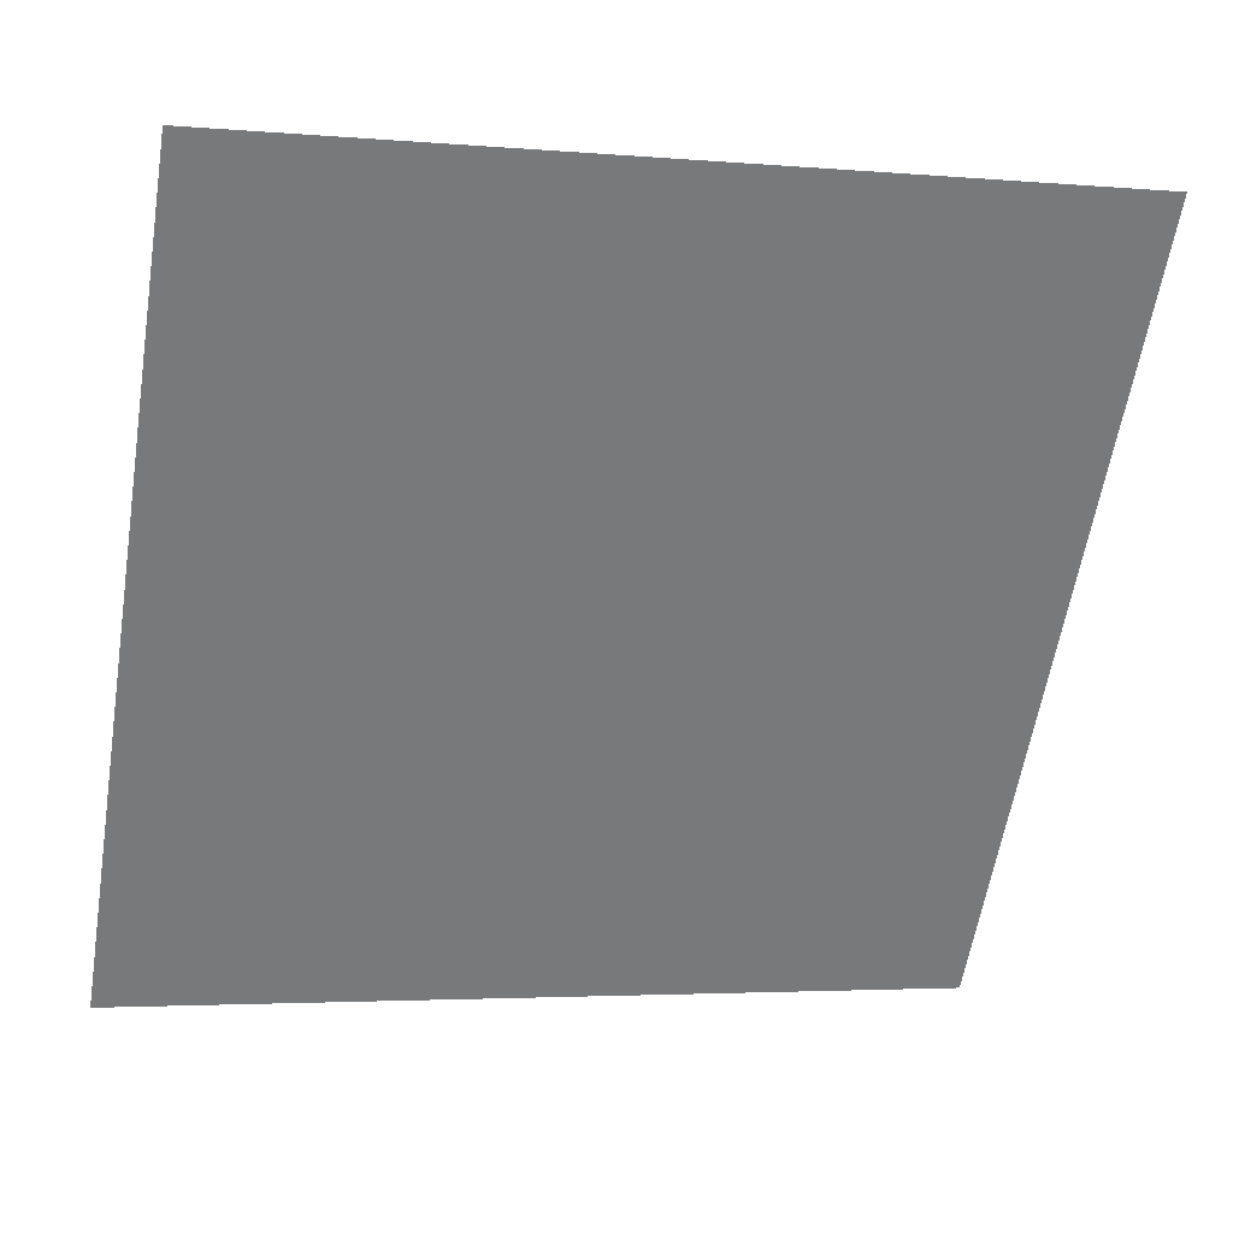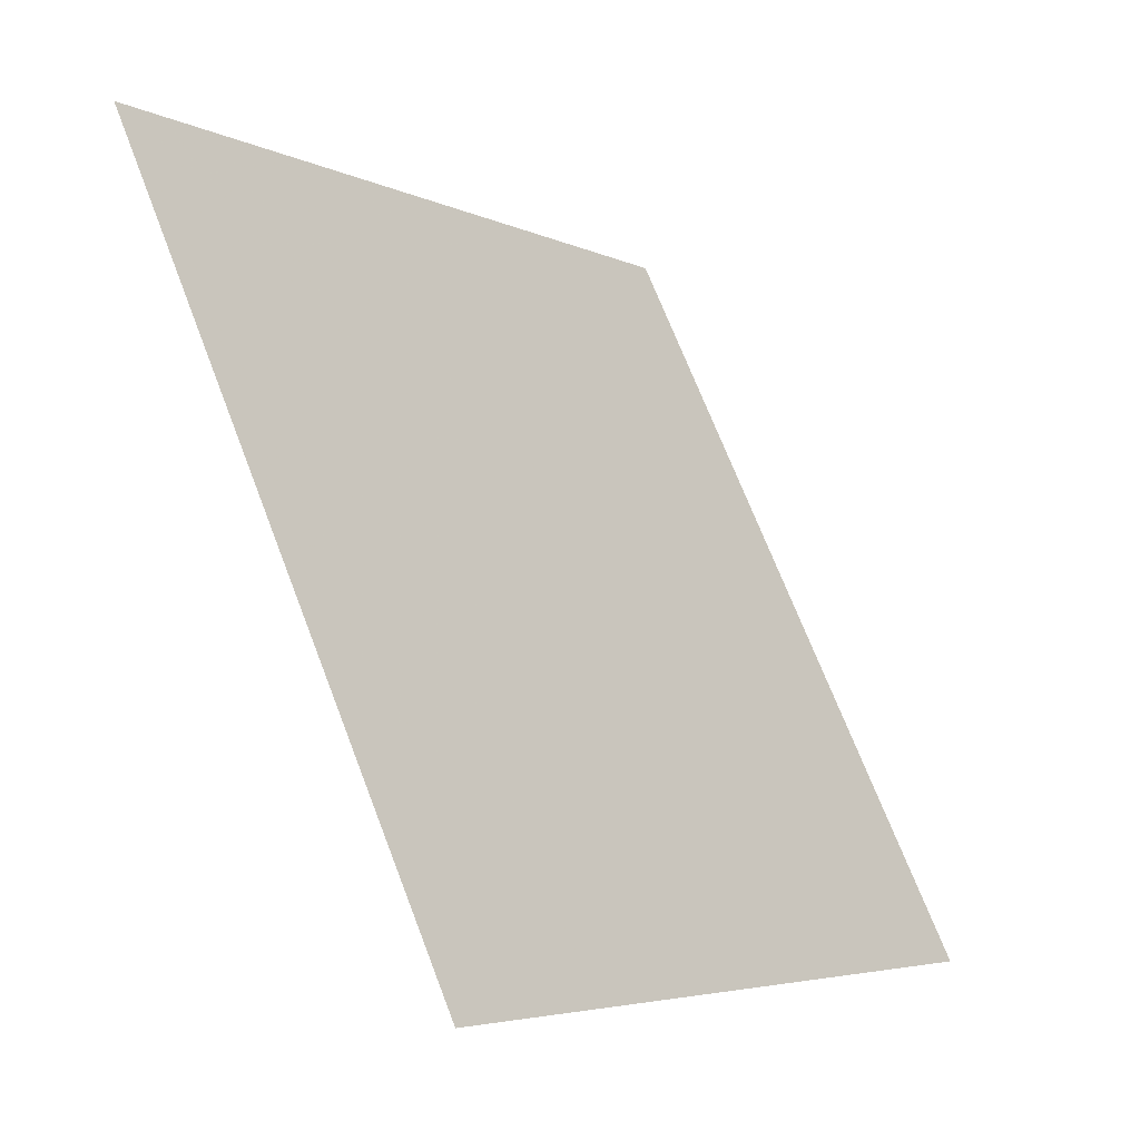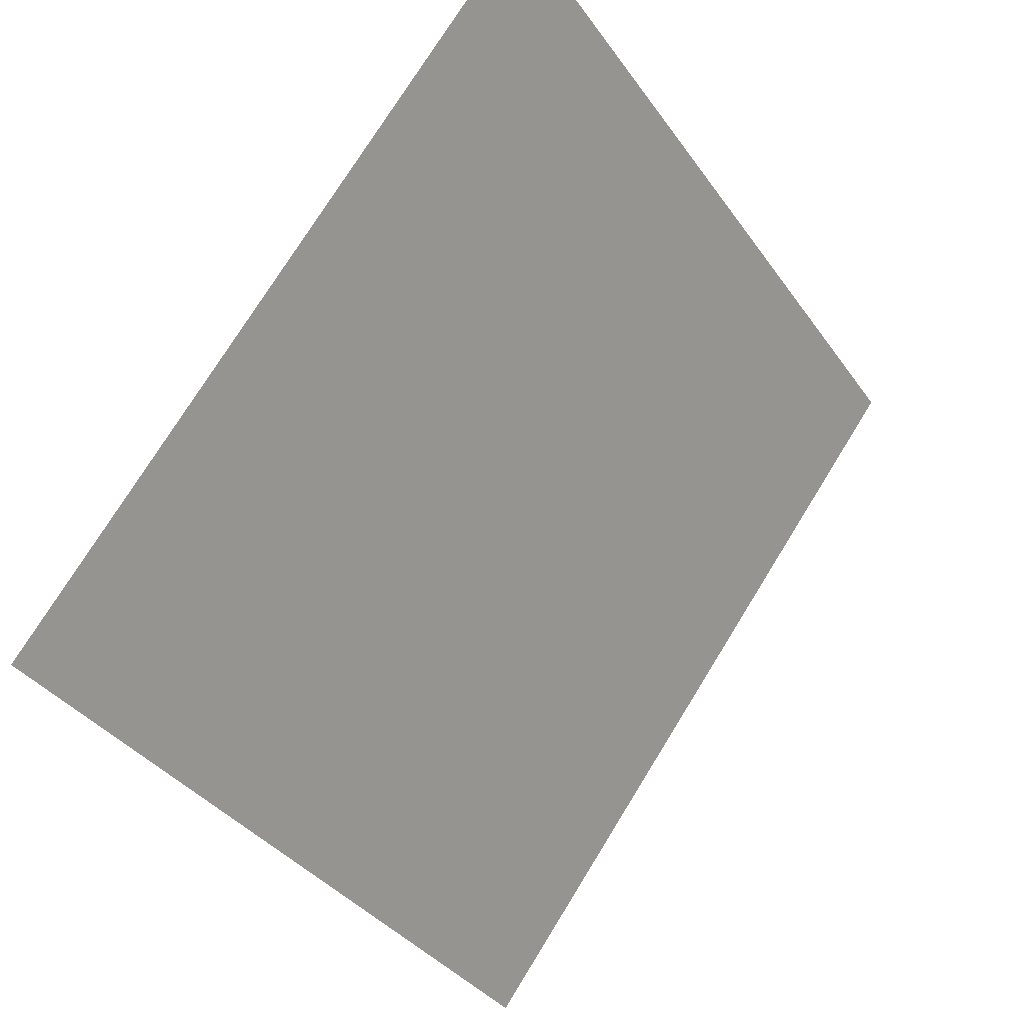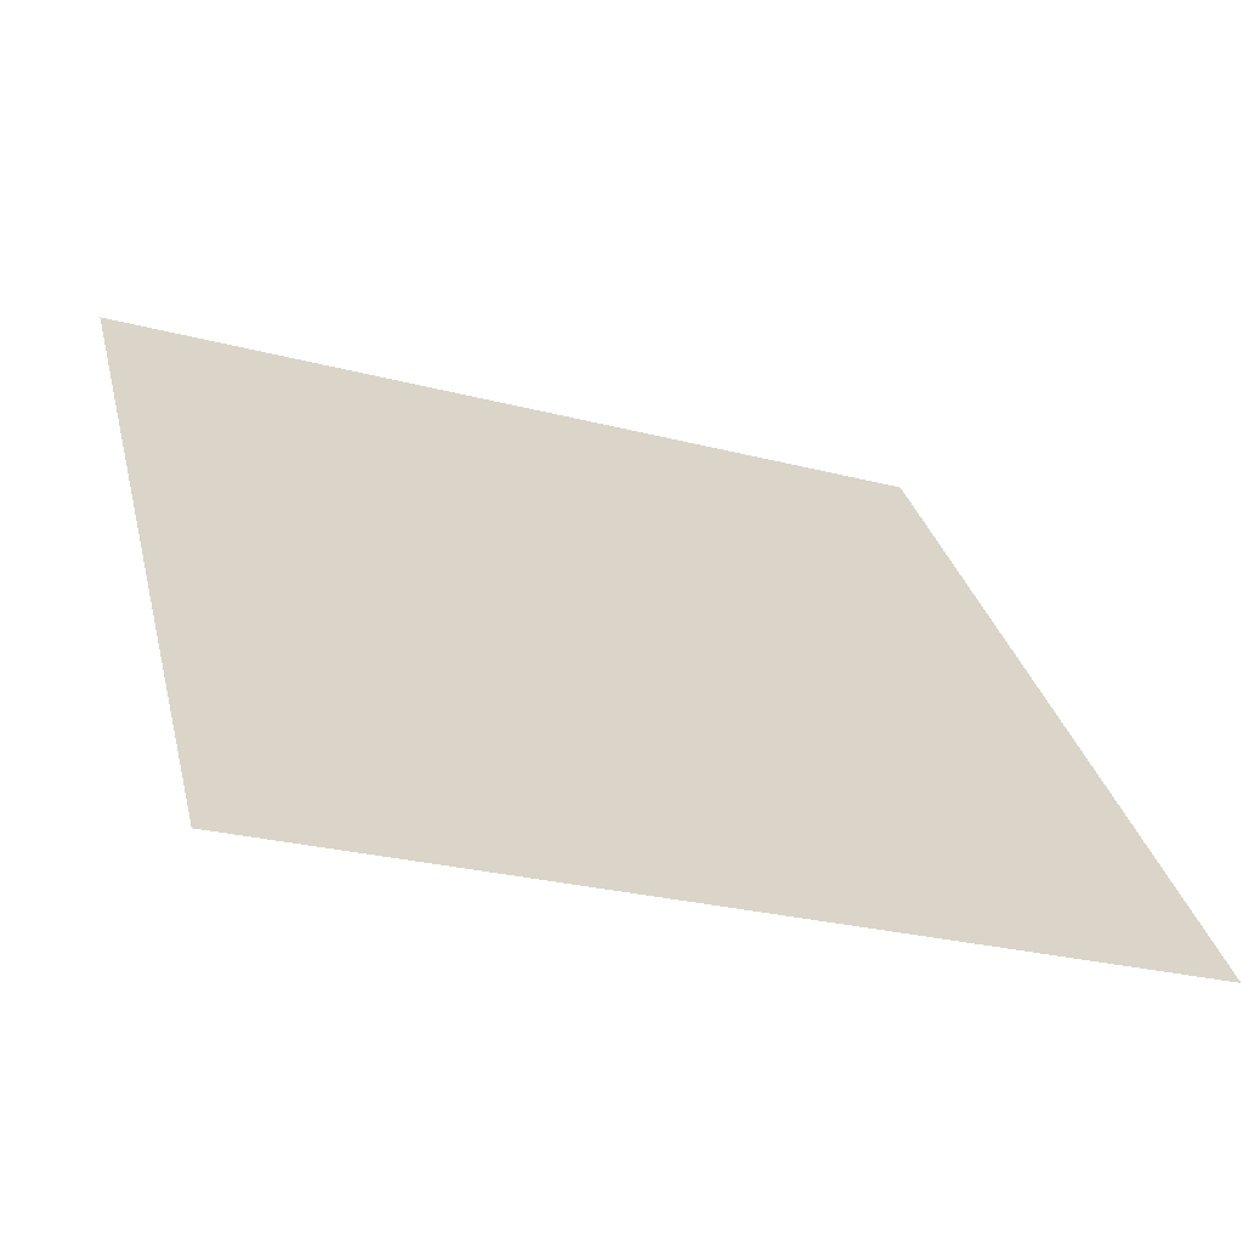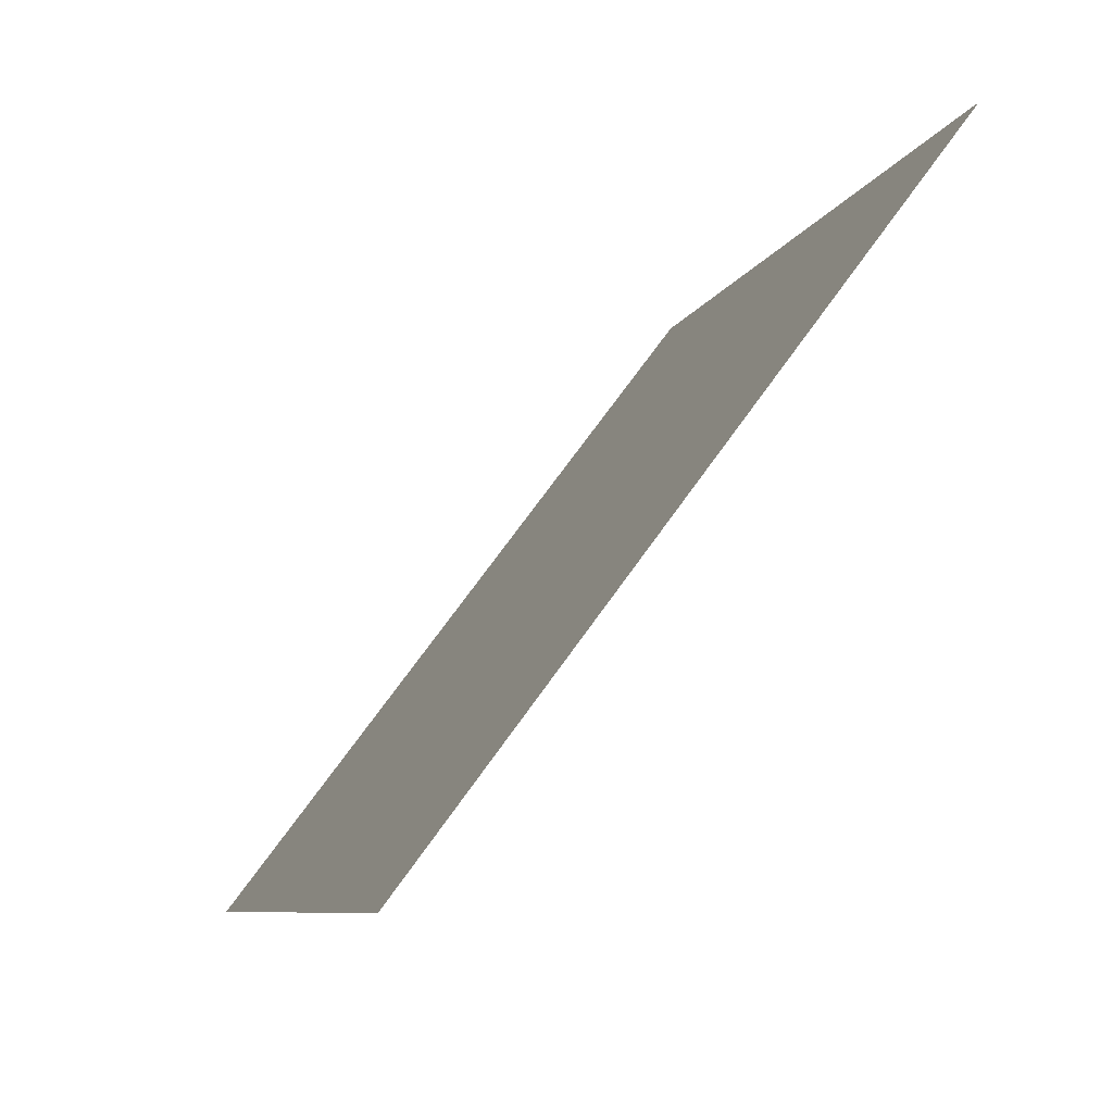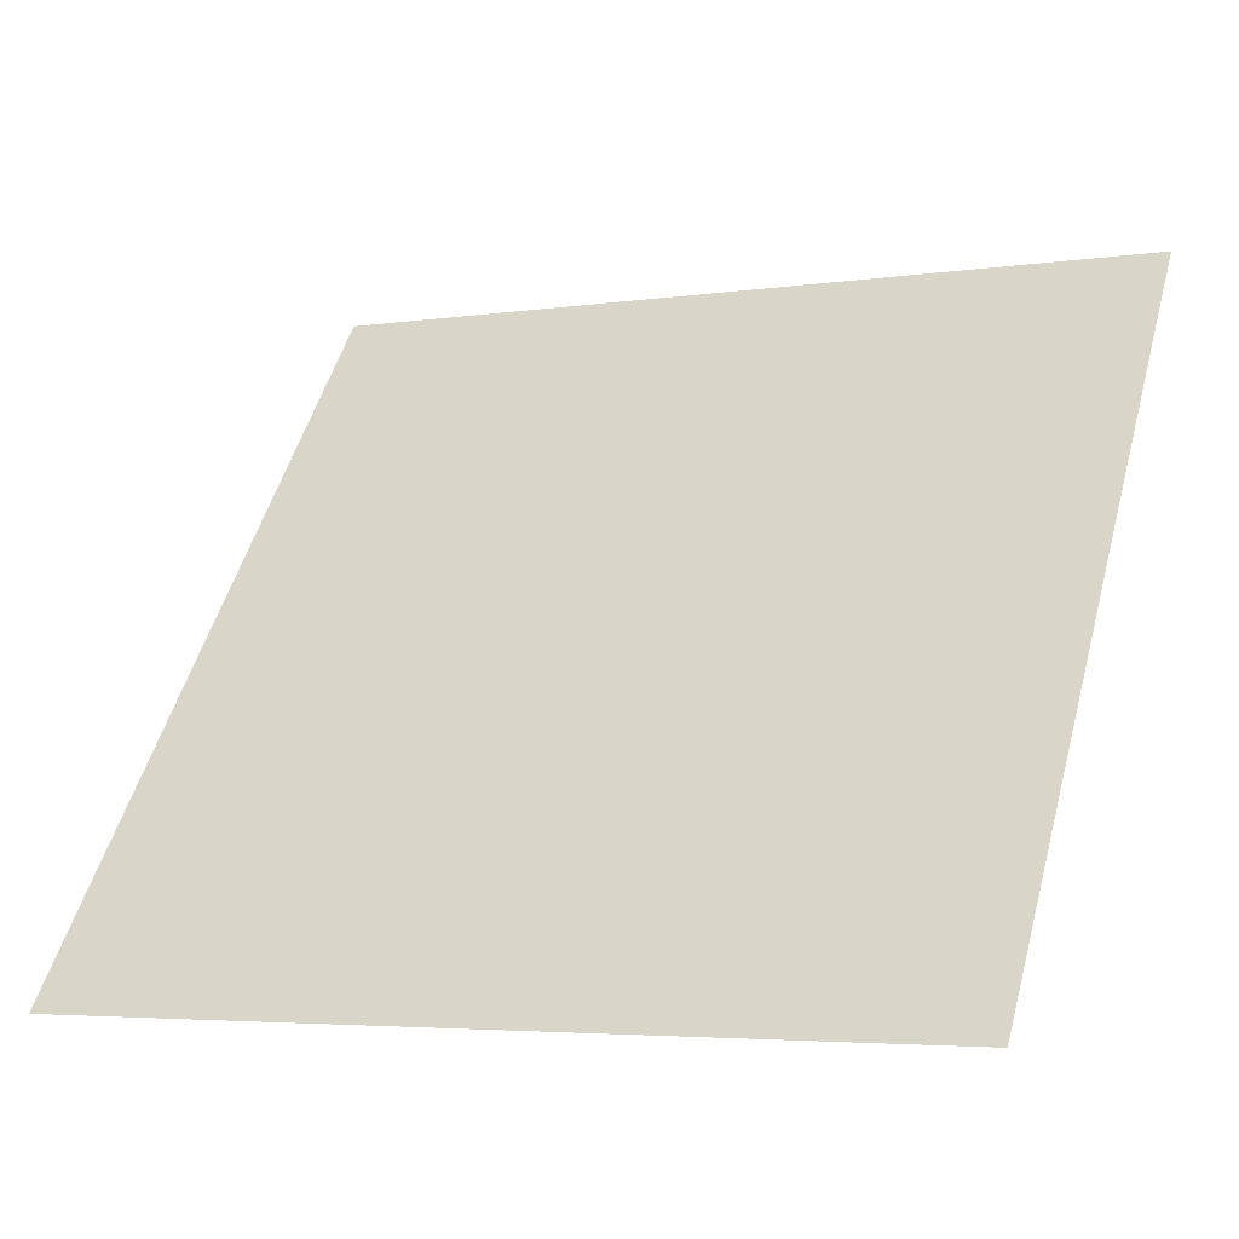
<metadata>
{"format":"obj","ext":"obj","renderer":"f3d","projection":"perspective","resolution":1024,"background":"white","views":[{"elev":-5.3,"azim":162.7,"up":"+Z"},{"elev":70.4,"azim":-112.4,"up":"+Z"},{"elev":75.6,"azim":-59.7,"up":"+Z"},{"elev":-24.4,"azim":-24.5,"up":"+Z"},{"elev":-8.7,"azim":73.4,"up":"+Z"},{"elev":-5.7,"azim":24.0,"up":"+Z"}]}
</metadata>
<code>
v -0.1777 0.7666 0.4772
v -0.1842 0.7668 0.4773
v -0.1841 0.7707 0.4825
v -0.1776 0.7705 0.4825
f 4 3 2 1

</code>
